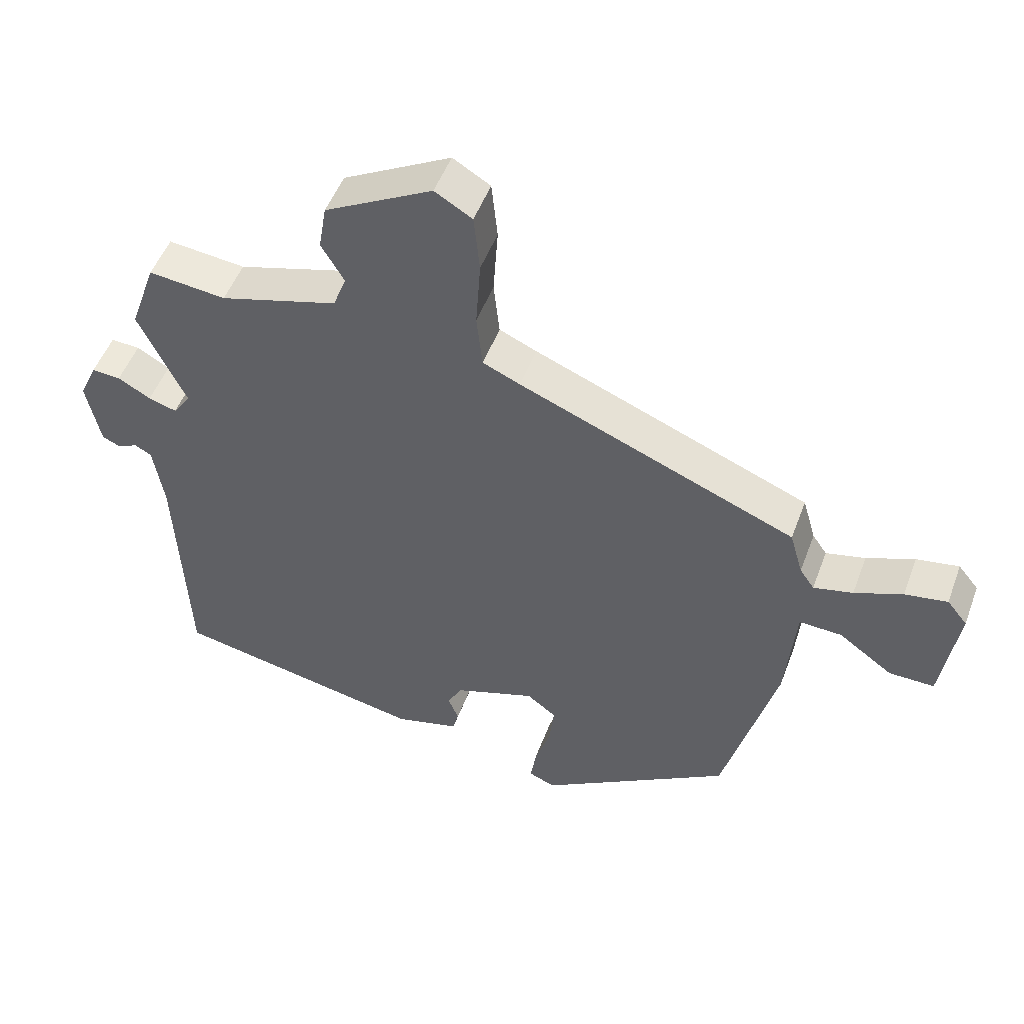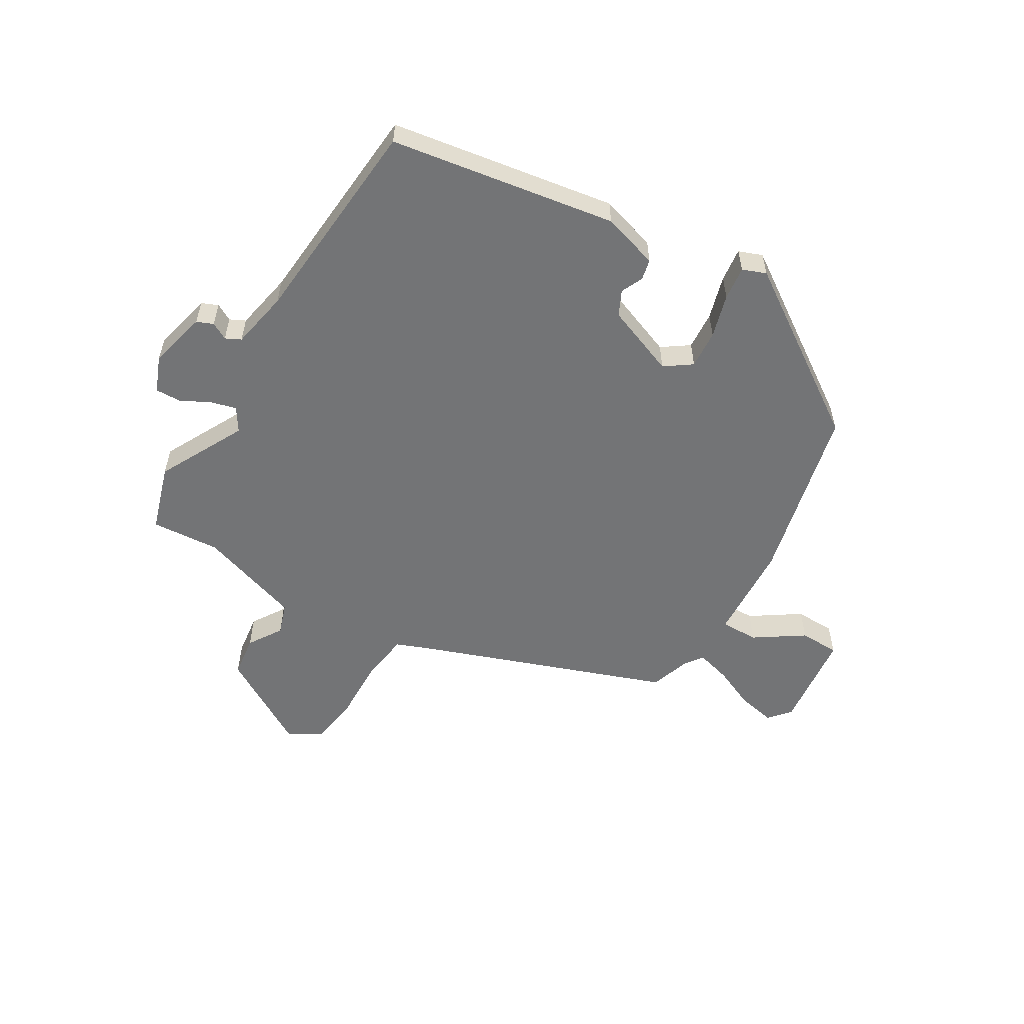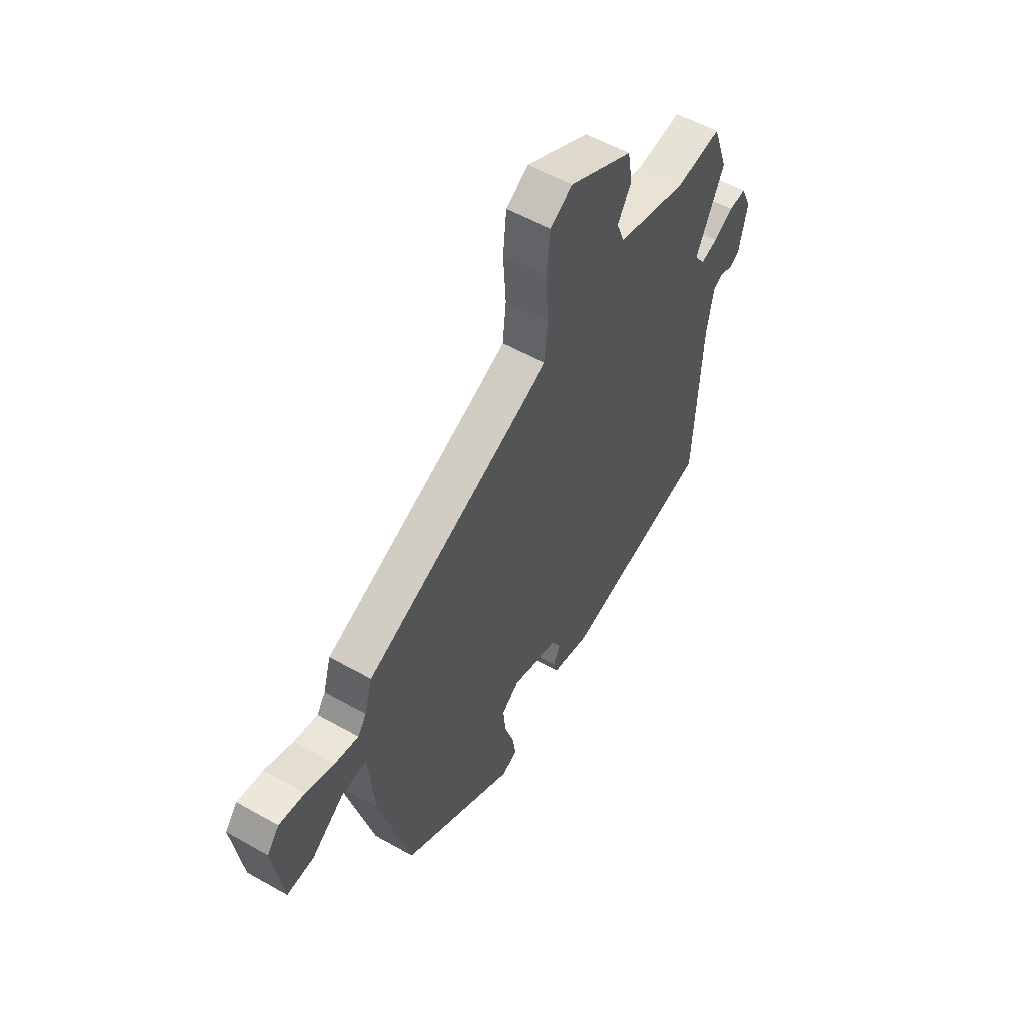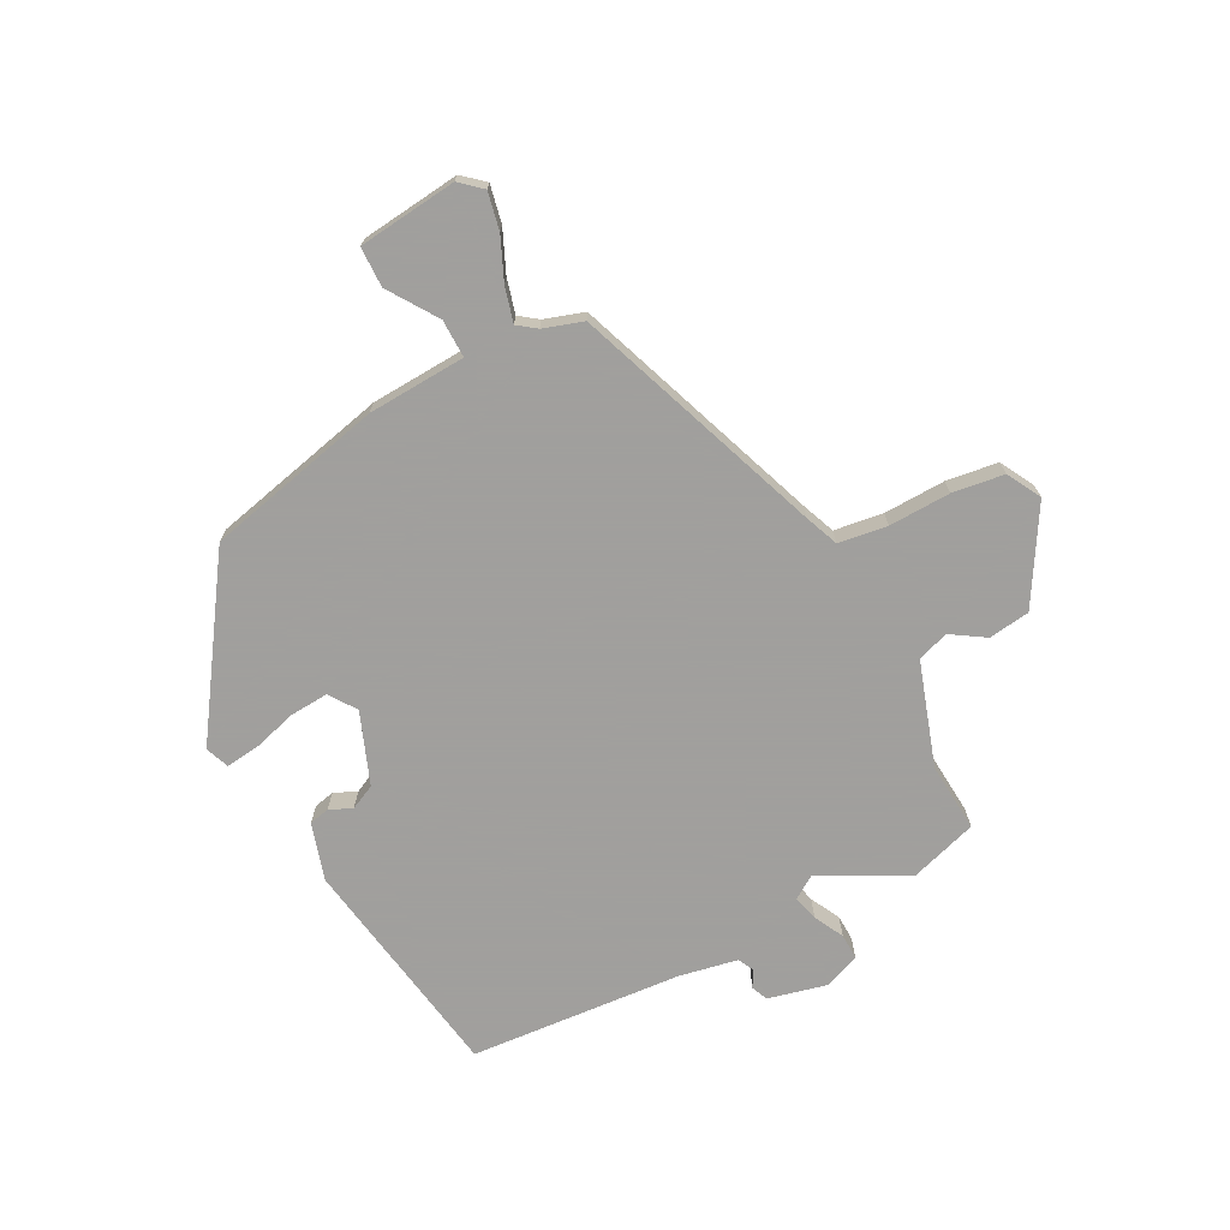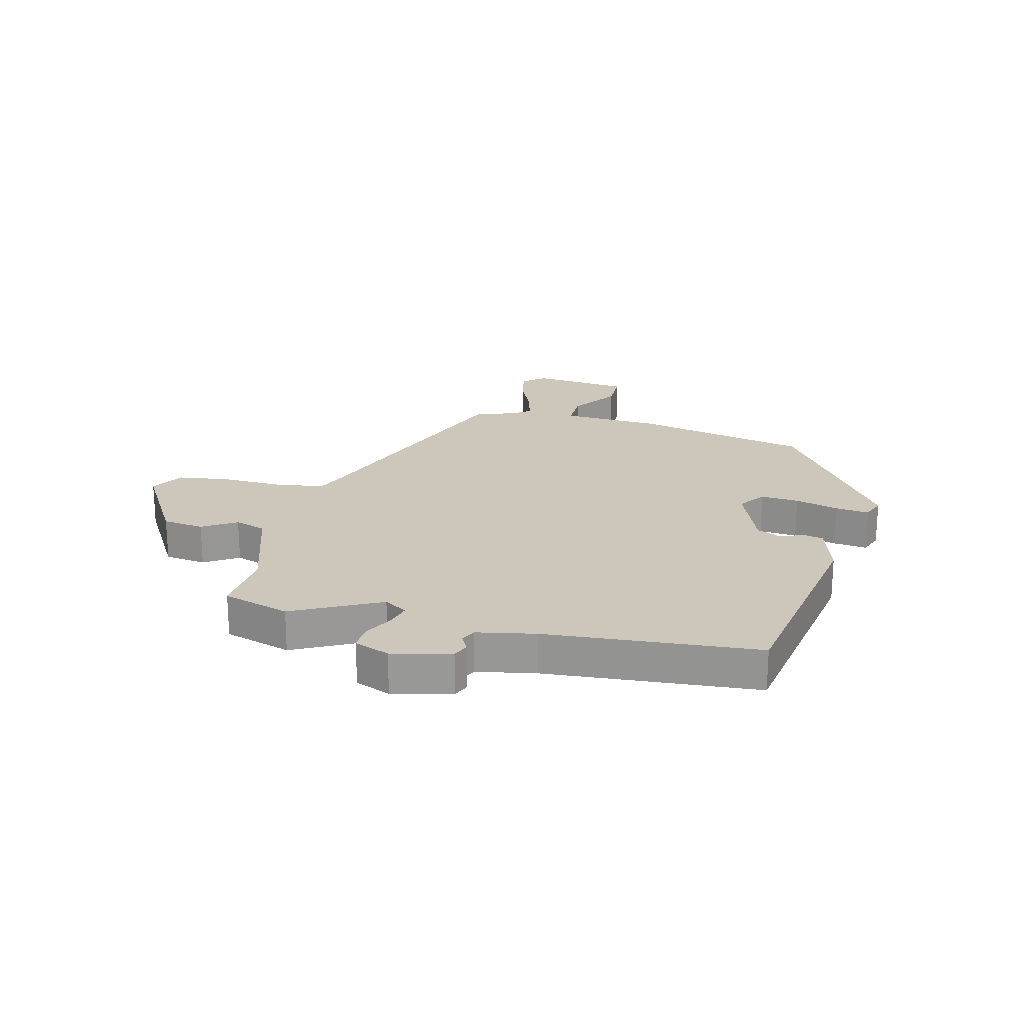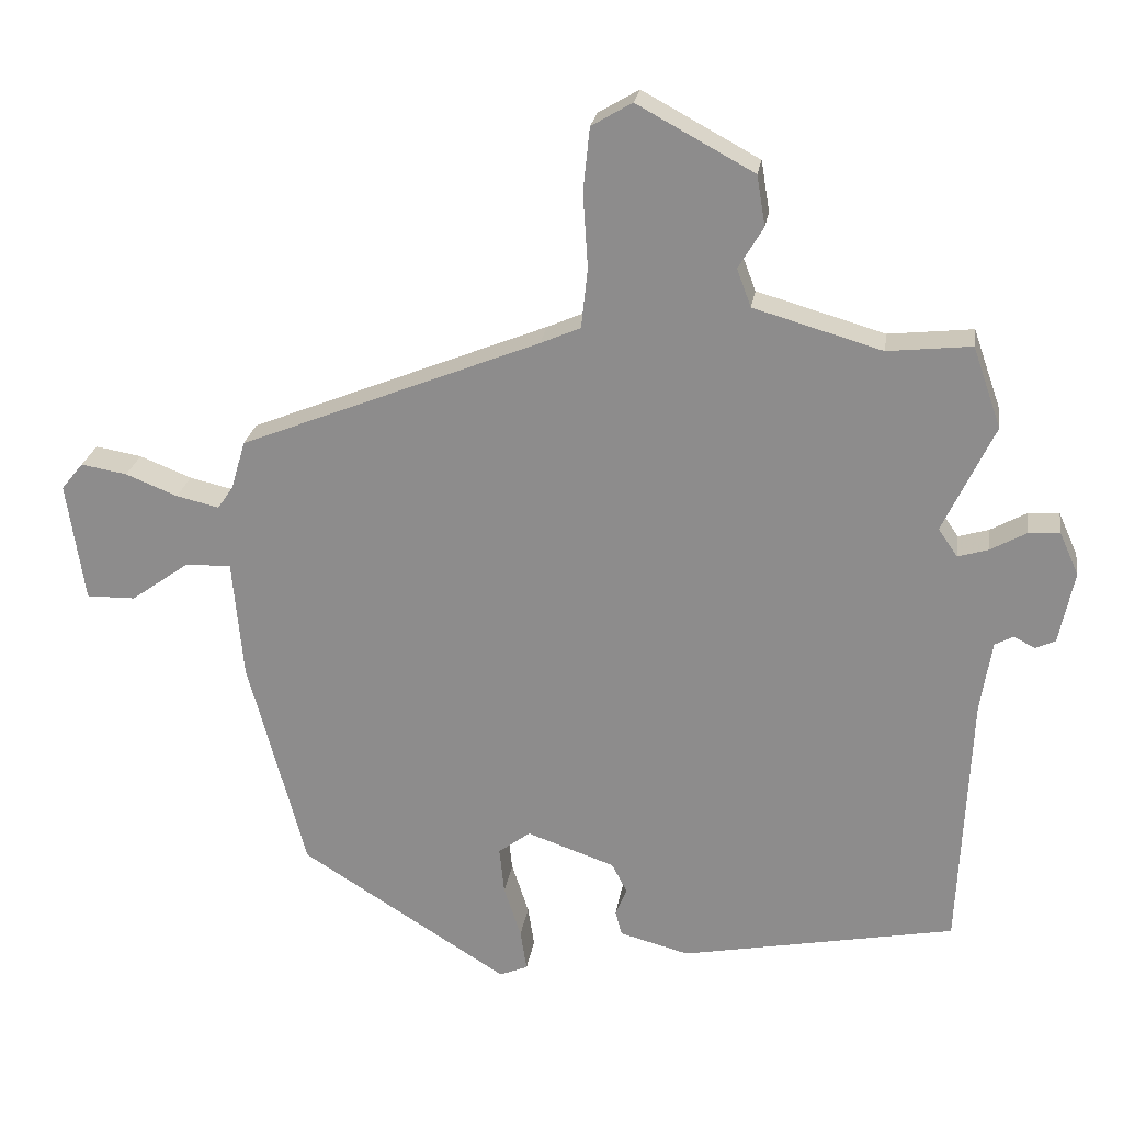
<metadata>
{"format":"obj","ext":"obj","renderer":"f3d","projection":"perspective","resolution":1024,"background":"white","views":[{"elev":50.4,"azim":-159.9,"up":"+Z"},{"elev":-56.1,"azim":147.2,"up":"+Y"},{"elev":55.3,"azim":-59.2,"up":"+Z"},{"elev":-71.5,"azim":-64.4,"up":"+Y"},{"elev":21.5,"azim":102.1,"up":"+Y"},{"elev":24.1,"azim":8.7,"up":"+Z"}]}
</metadata>
<code>
v -0.512 0.07 0.32
v -0.09 0.07 0.491
v -0.033 0.07 0.516
v -0.024 0.07 0.6
v -0.031 0.07 0.706
v -0.022 0.07 0.795
v 0.035 0.07 0.829
v 0.199 0.07 0.74
v 0.211 0.07 0.669
v 0.176 0.07 0.61
v 0.196 0.07 0.557
v 0.376 0.07 0.505
v 0.494 0.07 0.518
v 0.534 0.07 0.404
v 0.462 0.07 0.252
v 0.489 0.07 0.213
v 0.532 0.07 0.226
v 0.582 0.07 0.254
v 0.626 0.07 0.257
v 0.653 0.07 0.197
v 0.632 0.07 0.095
v 0.604 0.07 0.082
v 0.574 0.07 0.097
v 0.548 0.07 0.083
v 0.532 0.07 -0.018
v 0.516 0.07 -0.384
v 0.129 0.07 -0.46
v 0.031 0.07 -0.434
v 0.022 0.07 -0.399
v 0.038 0.07 -0.36
v 0.016 0.07 -0.318
v -0.108 0.07 -0.275
v -0.153 0.07 -0.309
v -0.146 0.07 -0.375
v -0.122 0.07 -0.449
v -0.113 0.07 -0.507
v -0.153 0.07 -0.524
v -0.446 0.07 -0.341
v -0.527 0.07 -0.039
v -0.542 0.07 0.129
v -0.607 0.07 0.126
v -0.689 0.07 0.067
v -0.758 0.07 0.066
v -0.783 0.07 0.235
v -0.752 0.07 0.273
v -0.687 0.07 0.262
v -0.614 0.07 0.233
v -0.554 0.07 0.219
v -0.532 0.07 0.251
v -0.512 0 0.32
v -0.09 0 0.491
v -0.033 0 0.516
v -0.024 0 0.6
v -0.031 0 0.706
v -0.022 0 0.795
v 0.035 0 0.829
v 0.199 0 0.74
v 0.211 0 0.669
v 0.176 0 0.61
v 0.196 0 0.557
v 0.376 0 0.505
v 0.494 0 0.518
v 0.534 0 0.404
v 0.462 0 0.252
v 0.489 0 0.213
v 0.532 0 0.226
v 0.582 0 0.254
v 0.626 0 0.257
v 0.653 0 0.197
v 0.632 0 0.095
v 0.604 0 0.082
v 0.574 0 0.097
v 0.548 0 0.083
v 0.532 0 -0.018
v 0.516 0 -0.384
v 0.129 0 -0.46
v 0.031 0 -0.434
v 0.022 0 -0.399
v 0.038 0 -0.36
v 0.016 0 -0.318
v -0.108 0 -0.275
v -0.153 0 -0.309
v -0.146 0 -0.375
v -0.122 0 -0.449
v -0.113 0 -0.507
v -0.153 0 -0.524
v -0.446 0 -0.341
v -0.527 0 -0.039
v -0.542 0 0.129
v -0.607 0 0.126
v -0.689 0 0.067
v -0.758 0 0.066
v -0.783 0 0.235
v -0.752 0 0.273
v -0.687 0 0.262
v -0.614 0 0.233
v -0.554 0 0.219
v -0.532 0 0.251
f 44 45 46 47
f 44 47 48
f 41 42 43 44
f 40 41 44 48
f 37 38 39 40
f 37 40 48 49
f 34 35 36 37
f 33 34 37 49
f 27 28 29 30
f 25 26 27 30
f 24 25 30 31
f 20 21 22 23
f 20 23 24
f 17 18 19 20
f 16 17 20 24
f 15 16 24 31
f 12 13 14 15
f 11 12 15 31
f 7 8 9 10
f 4 5 6 7
f 3 4 7 10
f 33 49 1 2
f 32 33 2 3
f 11 31 32
f 3 10 11 32
f 96 95 94 93
f 97 96 93
f 93 92 91 90
f 97 93 90 89
f 89 88 87 86
f 98 97 89 86
f 86 85 84 83
f 98 86 83 82
f 79 78 77 76
f 79 76 75 74
f 80 79 74 73
f 72 71 70 69
f 73 72 69
f 69 68 67 66
f 73 69 66 65
f 80 73 65 64
f 64 63 62 61
f 80 64 61 60
f 59 58 57 56
f 56 55 54 53
f 59 56 53 52
f 51 50 98 82
f 52 51 82 81
f 81 80 60
f 81 60 59 52
f 1 50 51 2
f 2 51 52 3
f 3 52 53 4
f 4 53 54 5
f 5 54 55 6
f 6 55 56 7
f 7 56 57 8
f 8 57 58 9
f 9 58 59 10
f 10 59 60 11
f 11 60 61 12
f 12 61 62 13
f 13 62 63 14
f 14 63 64 15
f 15 64 65 16
f 16 65 66 17
f 17 66 67 18
f 18 67 68 19
f 19 68 69 20
f 20 69 70 21
f 21 70 71 22
f 22 71 72 23
f 23 72 73 24
f 24 73 74 25
f 25 74 75 26
f 26 75 76 27
f 27 76 77 28
f 28 77 78 29
f 29 78 79 30
f 30 79 80 31
f 31 80 81 32
f 32 81 82 33
f 33 82 83 34
f 34 83 84 35
f 35 84 85 36
f 36 85 86 37
f 37 86 87 38
f 38 87 88 39
f 39 88 89 40
f 40 89 90 41
f 41 90 91 42
f 42 91 92 43
f 43 92 93 44
f 44 93 94 45
f 45 94 95 46
f 46 95 96 47
f 47 96 97 48
f 48 97 98 49
f 49 98 50 1

</code>
